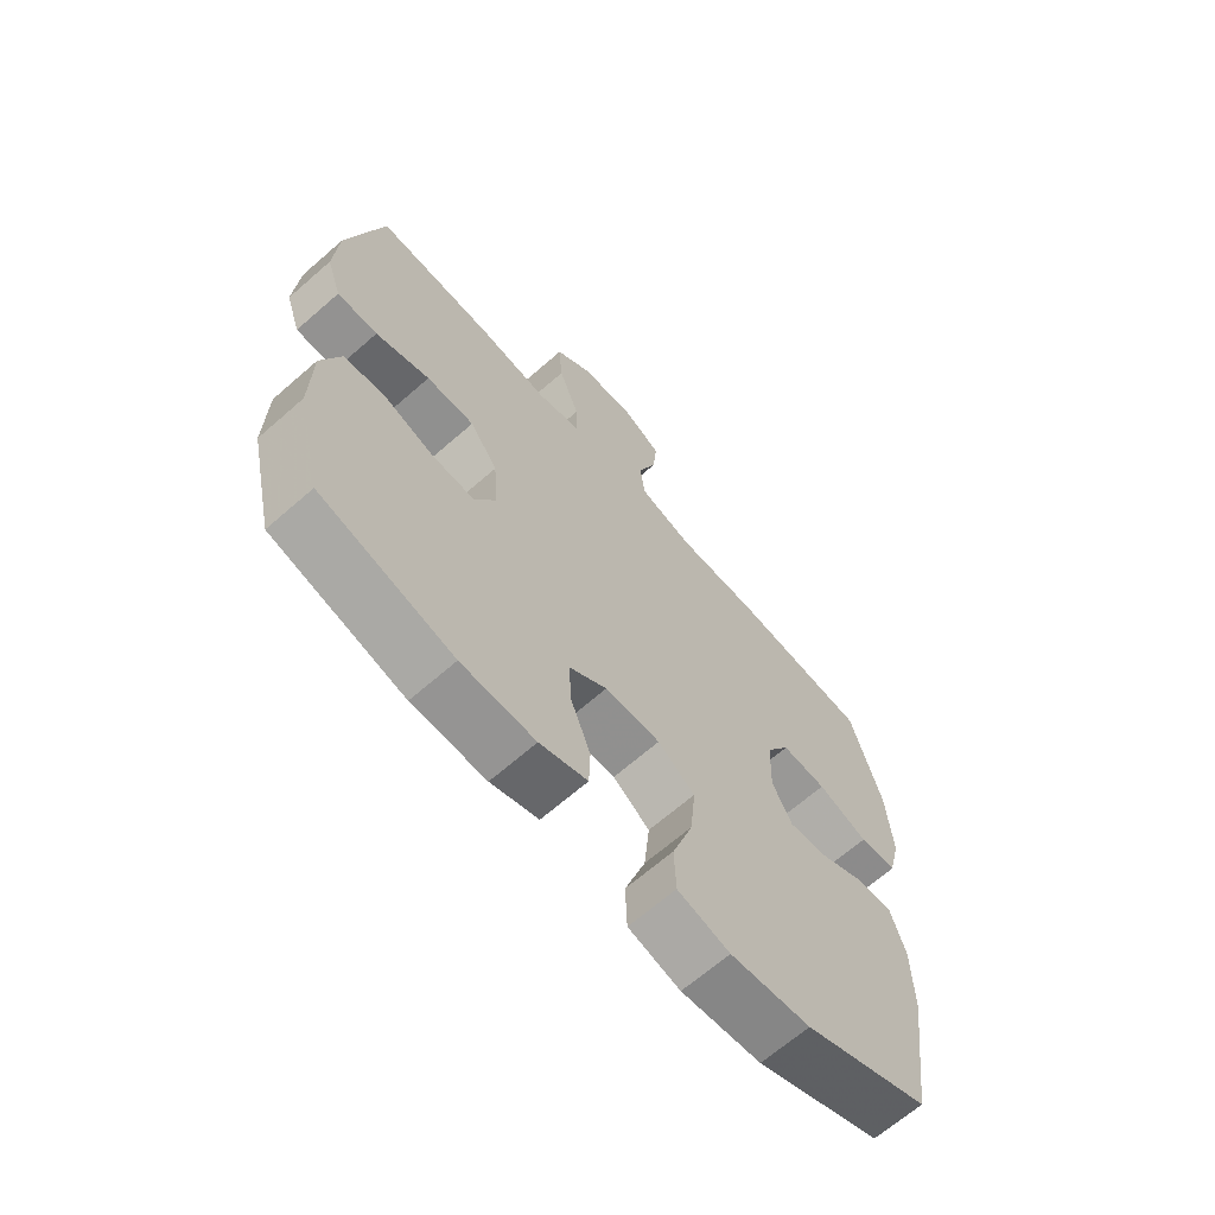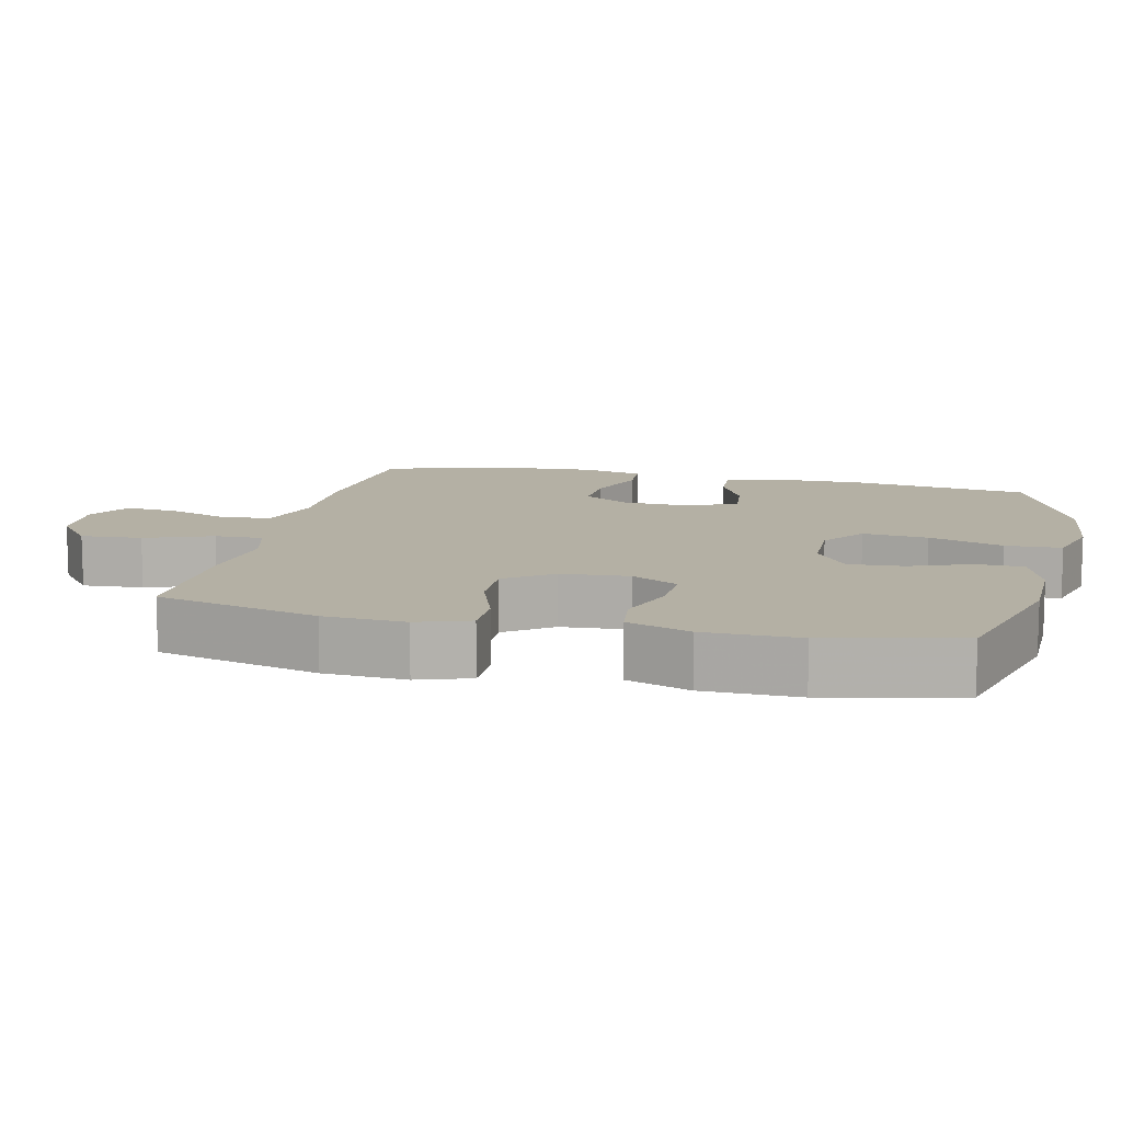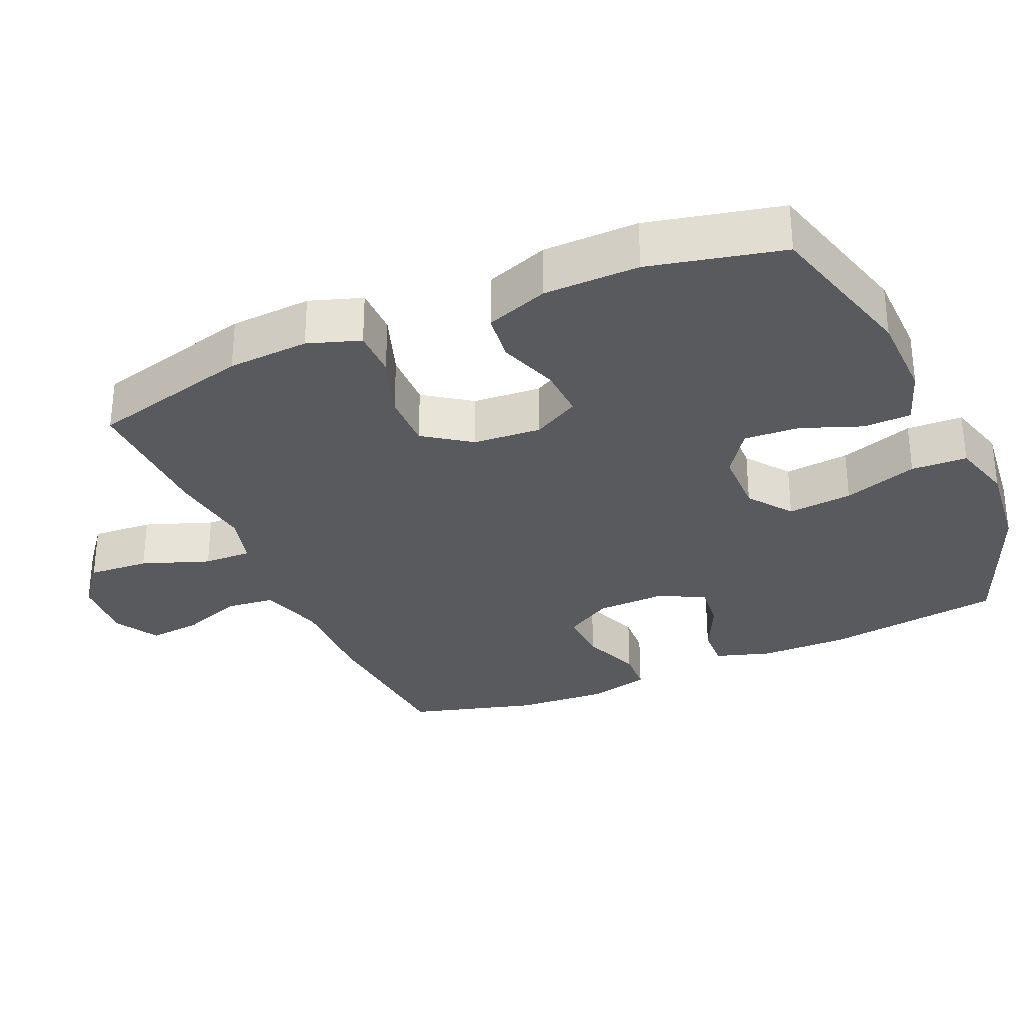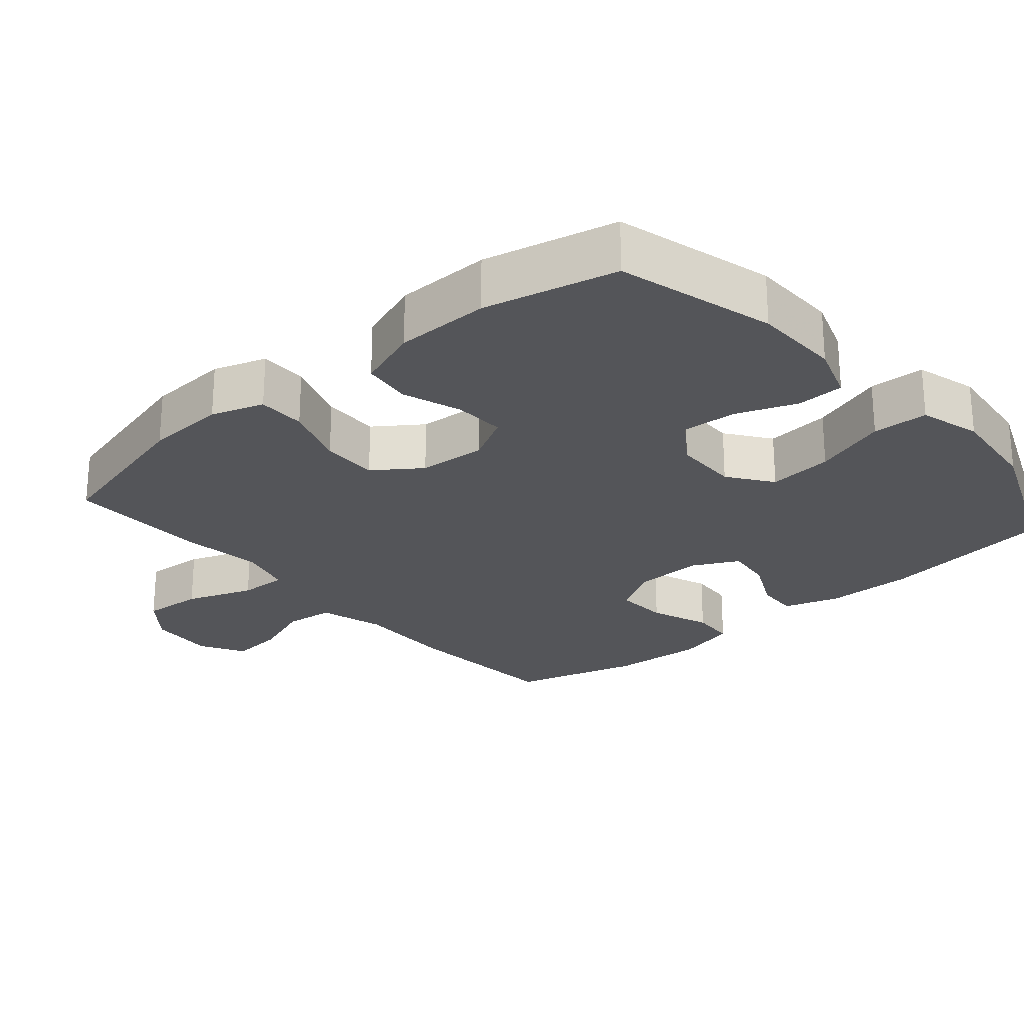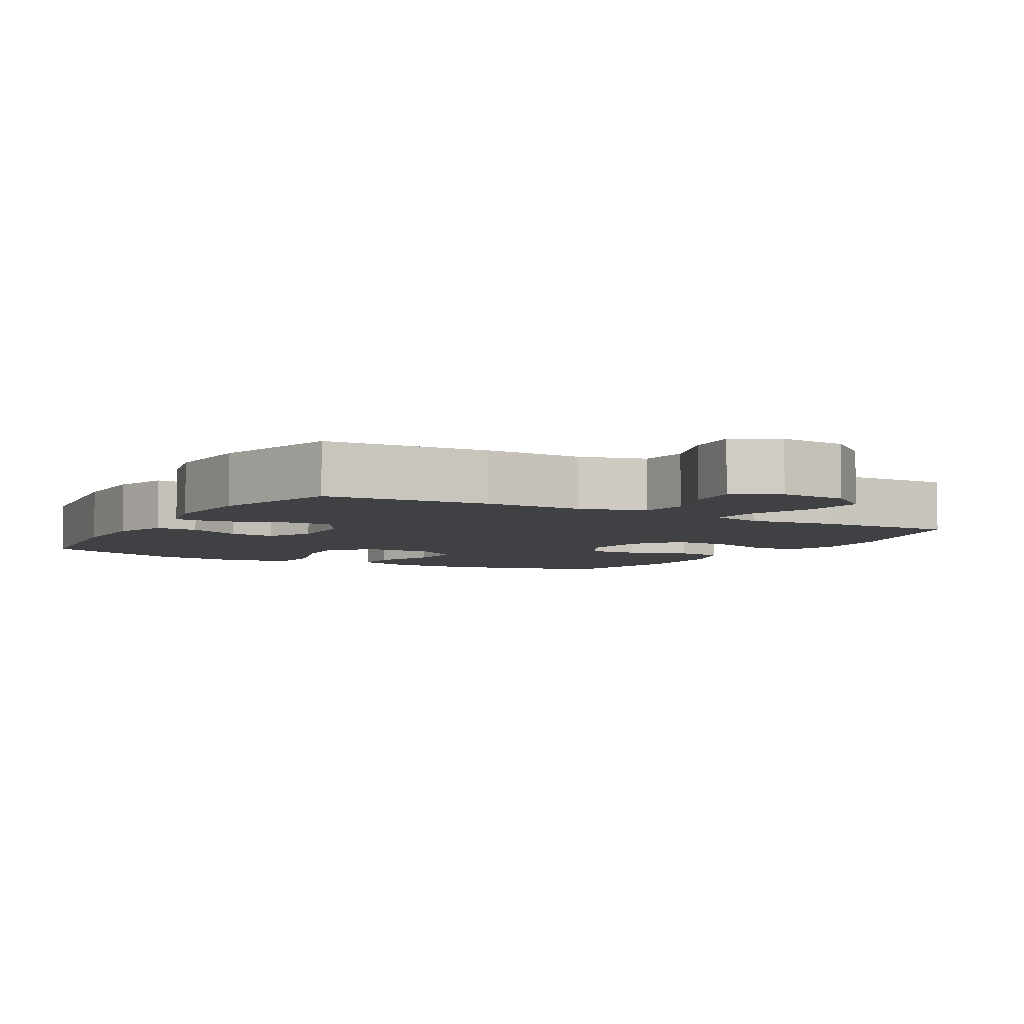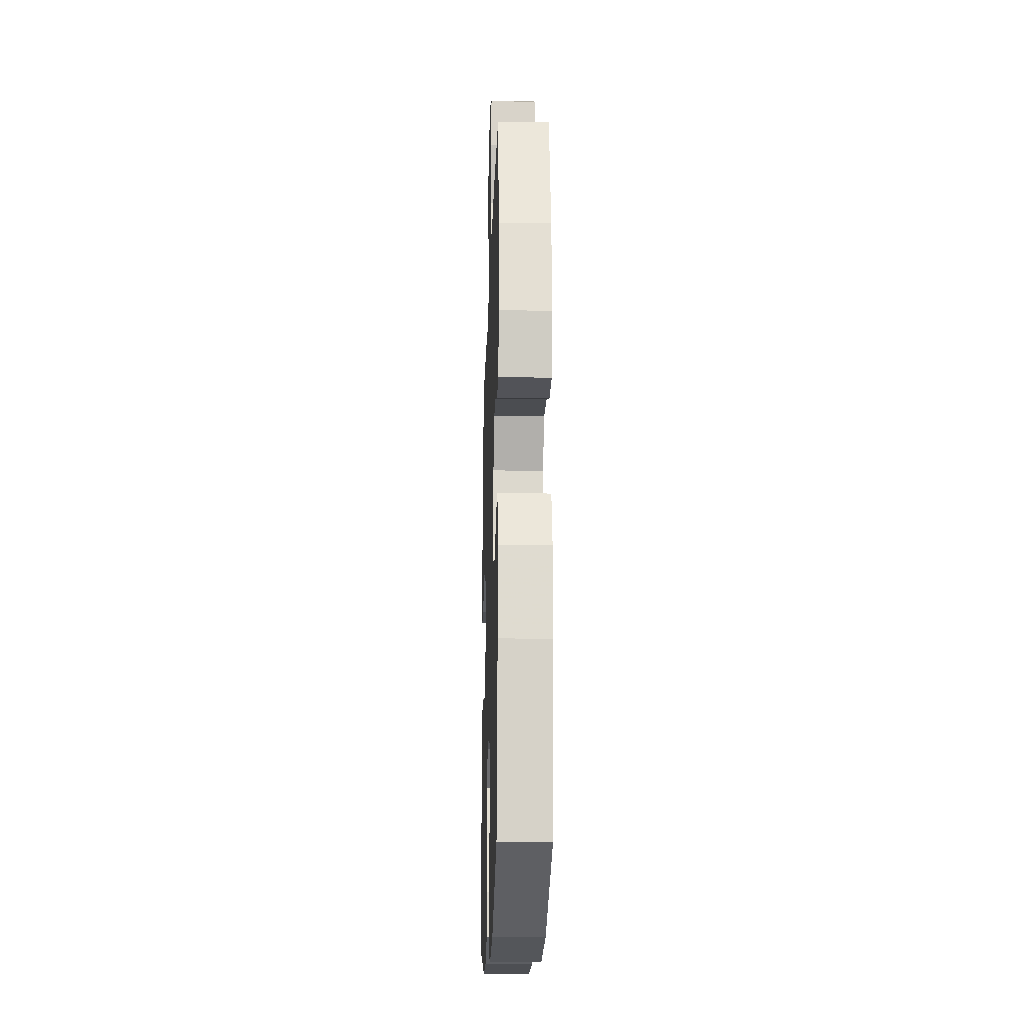
<metadata>
{"format":"obj","ext":"obj","renderer":"f3d","projection":"perspective","resolution":1024,"background":"white","views":[{"elev":-66.5,"azim":131.3,"up":"+Z"},{"elev":11.4,"azim":103.0,"up":"+Y"},{"elev":-30.9,"azim":113.8,"up":"+Y"},{"elev":-24.8,"azim":130.8,"up":"+Y"},{"elev":-5.3,"azim":-29.7,"up":"+Y"},{"elev":-18.9,"azim":-91.8,"up":"+Z"}]}
</metadata>
<code>
v 0.5 0.07 0.5
v 0.559 0.07 0.271
v 0.566 0.07 0.156
v 0.541 0.07 0.082
v 0.473 0.07 0.082
v 0.382 0.07 0.114
v 0.301 0.07 0.116
v 0.254 0.07 0.05
v 0.247 0.07 -0.046
v 0.283 0.07 -0.112
v 0.355 0.07 -0.109
v 0.44 0.07 -0.08
v 0.509 0.07 -0.089
v 0.541 0.07 -0.178
v 0.543 0.07 -0.312
v 0.5 0.07 -0.5
v 0.277 0.07 -0.56
v 0.153 0.07 -0.562
v 0.073 0.07 -0.534
v 0.071 0.07 -0.467
v 0.104 0.07 -0.381
v 0.109 0.07 -0.303
v 0.045 0.07 -0.258
v -0.048 0.07 -0.256
v -0.11 0.07 -0.301
v -0.101 0.07 -0.393
v -0.066 0.07 -0.498
v -0.069 0.07 -0.577
v -0.156 0.07 -0.601
v -0.29 0.07 -0.586
v -0.5 0.07 -0.5
v -0.535 0.07 -0.249
v -0.534 0.07 -0.125
v -0.509 0.07 -0.046
v -0.449 0.07 -0.049
v -0.374 0.07 -0.086
v -0.308 0.07 -0.094
v -0.275 0.07 -0.029
v -0.278 0.07 0.069
v -0.318 0.07 0.136
v -0.393 0.07 0.132
v -0.477 0.07 0.1
v -0.539 0.07 0.104
v -0.56 0.07 0.19
v -0.551 0.07 0.321
v -0.5 0.07 0.5
v -0.269 0.07 0.518
v -0.13 0.07 0.515
v -0.038 0.07 0.542
v -0.03 0.07 0.611
v -0.062 0.07 0.698
v -0.069 0.07 0.772
v -0.006 0.07 0.808
v 0.088 0.07 0.801
v 0.151 0.07 0.751
v 0.145 0.07 0.665
v 0.11 0.07 0.57
v 0.108 0.07 0.502
v 0.182 0.07 0.482
v 0.301 0.07 0.497
v 0.5 0 0.5
v 0.559 0 0.271
v 0.566 0 0.156
v 0.541 0 0.082
v 0.473 0 0.082
v 0.382 0 0.114
v 0.301 0 0.116
v 0.254 0 0.05
v 0.247 0 -0.046
v 0.283 0 -0.112
v 0.355 0 -0.109
v 0.44 0 -0.08
v 0.509 0 -0.089
v 0.541 0 -0.178
v 0.543 0 -0.312
v 0.5 0 -0.5
v 0.277 0 -0.56
v 0.153 0 -0.562
v 0.073 0 -0.534
v 0.071 0 -0.467
v 0.104 0 -0.381
v 0.109 0 -0.303
v 0.045 0 -0.258
v -0.048 0 -0.256
v -0.11 0 -0.301
v -0.101 0 -0.393
v -0.066 0 -0.498
v -0.069 0 -0.577
v -0.156 0 -0.601
v -0.29 0 -0.586
v -0.5 0 -0.5
v -0.535 0 -0.249
v -0.534 0 -0.125
v -0.509 0 -0.046
v -0.449 0 -0.049
v -0.374 0 -0.086
v -0.308 0 -0.094
v -0.275 0 -0.029
v -0.278 0 0.069
v -0.318 0 0.136
v -0.393 0 0.132
v -0.477 0 0.1
v -0.539 0 0.104
v -0.56 0 0.19
v -0.551 0 0.321
v -0.5 0 0.5
v -0.269 0 0.518
v -0.13 0 0.515
v -0.038 0 0.542
v -0.03 0 0.611
v -0.062 0 0.698
v -0.069 0 0.772
v -0.006 0 0.808
v 0.088 0 0.801
v 0.151 0 0.751
v 0.145 0 0.665
v 0.11 0 0.57
v 0.108 0 0.502
v 0.182 0 0.482
v 0.301 0 0.497
f 59 60 1 2
f 58 59 2 3
f 54 55 56 57
f 54 57 58
f 53 54 58
f 50 51 52 53
f 49 50 53 58
f 48 49 58 3
f 41 42 43 44
f 40 41 44 45
f 33 34 35 36
f 33 36 37
f 32 33 37
f 31 32 37
f 30 31 37 38
f 26 27 28 29
f 25 26 29 30
f 18 19 20 21
f 18 21 22
f 17 18 22
f 16 17 22
f 15 16 22 23
f 11 12 13 14
f 10 11 14 15
f 3 4 5 6
f 3 6 7
f 48 3 7
f 47 48 7 8
f 40 45 46 47
f 39 40 47 8
f 38 39 8 9
f 25 30 38
f 24 25 38
f 23 24 38 9
f 10 15 23
f 9 10 23
f 62 61 120 119
f 63 62 119 118
f 117 116 115 114
f 118 117 114
f 118 114 113
f 113 112 111 110
f 118 113 110 109
f 63 118 109 108
f 104 103 102 101
f 105 104 101 100
f 96 95 94 93
f 97 96 93
f 97 93 92
f 97 92 91
f 98 97 91 90
f 89 88 87 86
f 90 89 86 85
f 81 80 79 78
f 82 81 78
f 82 78 77
f 82 77 76
f 83 82 76 75
f 74 73 72 71
f 75 74 71 70
f 66 65 64 63
f 67 66 63
f 67 63 108
f 68 67 108 107
f 107 106 105 100
f 68 107 100 99
f 69 68 99 98
f 98 90 85
f 98 85 84
f 69 98 84 83
f 83 75 70
f 83 70 69
f 1 61 62 2
f 2 62 63 3
f 3 63 64 4
f 4 64 65 5
f 5 65 66 6
f 6 66 67 7
f 7 67 68 8
f 8 68 69 9
f 9 69 70 10
f 10 70 71 11
f 11 71 72 12
f 12 72 73 13
f 13 73 74 14
f 14 74 75 15
f 15 75 76 16
f 16 76 77 17
f 17 77 78 18
f 18 78 79 19
f 19 79 80 20
f 20 80 81 21
f 21 81 82 22
f 22 82 83 23
f 23 83 84 24
f 24 84 85 25
f 25 85 86 26
f 26 86 87 27
f 27 87 88 28
f 28 88 89 29
f 29 89 90 30
f 30 90 91 31
f 31 91 92 32
f 32 92 93 33
f 33 93 94 34
f 34 94 95 35
f 35 95 96 36
f 36 96 97 37
f 37 97 98 38
f 38 98 99 39
f 39 99 100 40
f 40 100 101 41
f 41 101 102 42
f 42 102 103 43
f 43 103 104 44
f 44 104 105 45
f 45 105 106 46
f 46 106 107 47
f 47 107 108 48
f 48 108 109 49
f 49 109 110 50
f 50 110 111 51
f 51 111 112 52
f 52 112 113 53
f 53 113 114 54
f 54 114 115 55
f 55 115 116 56
f 56 116 117 57
f 57 117 118 58
f 58 118 119 59
f 59 119 120 60
f 60 120 61 1

</code>
